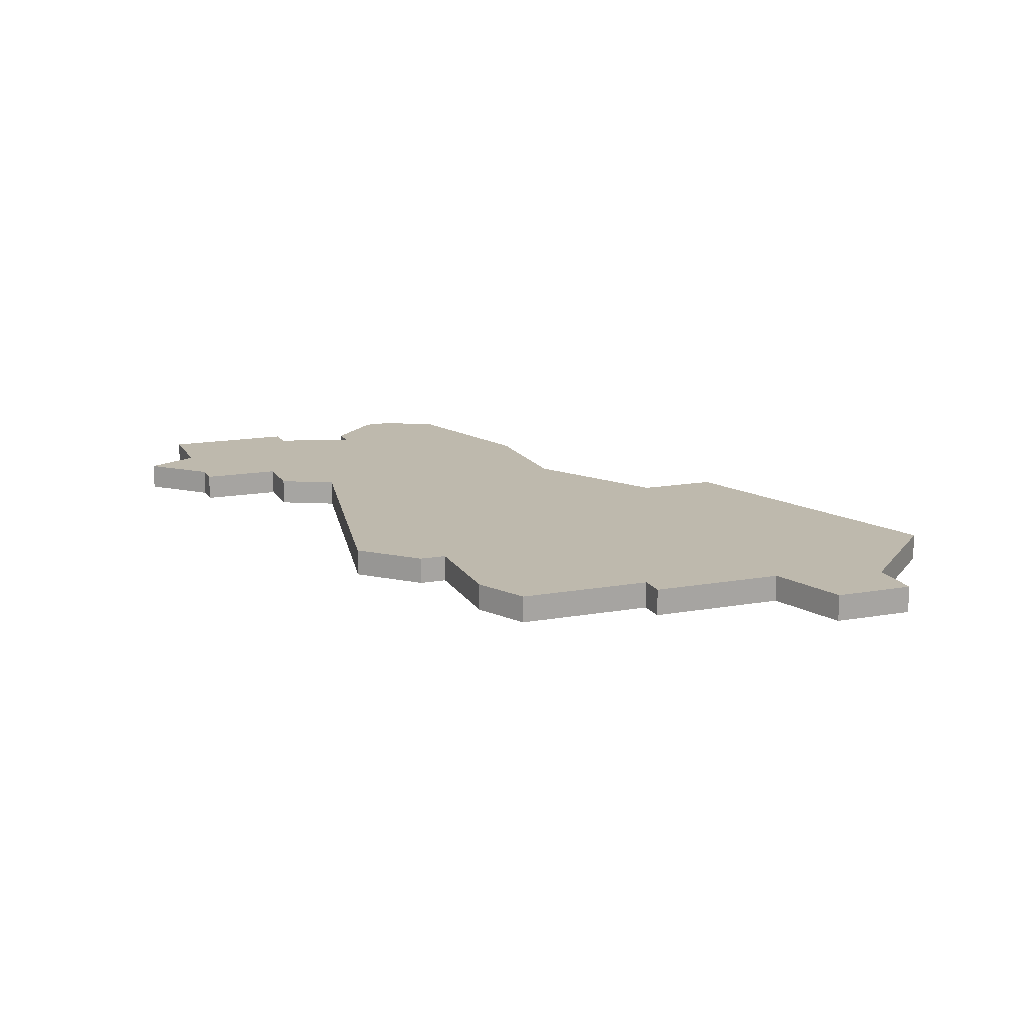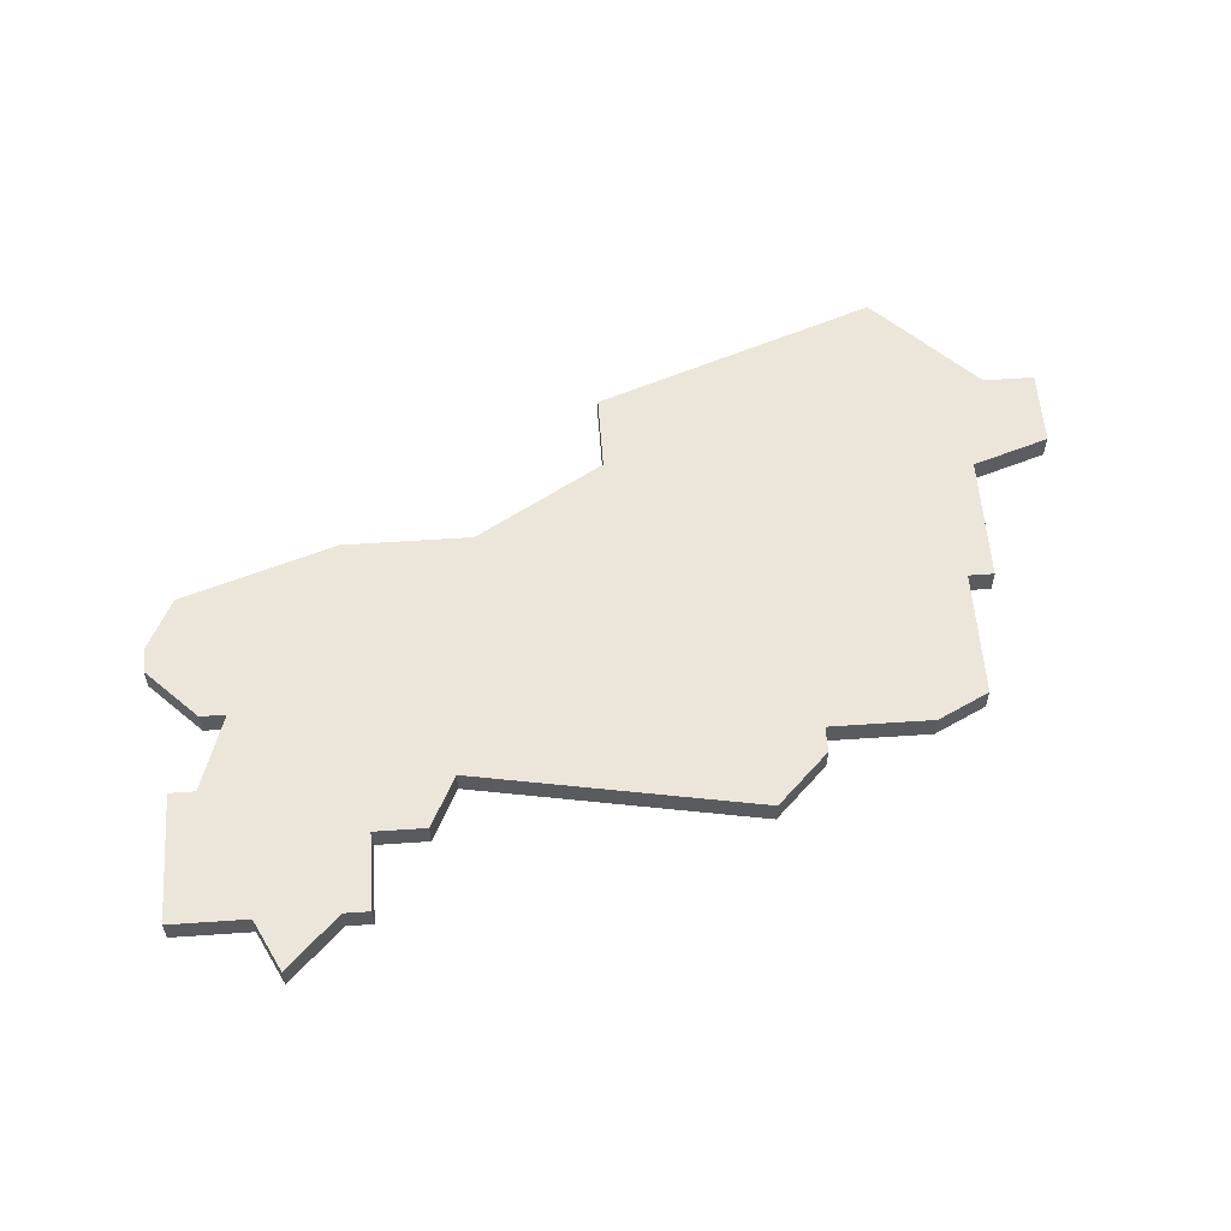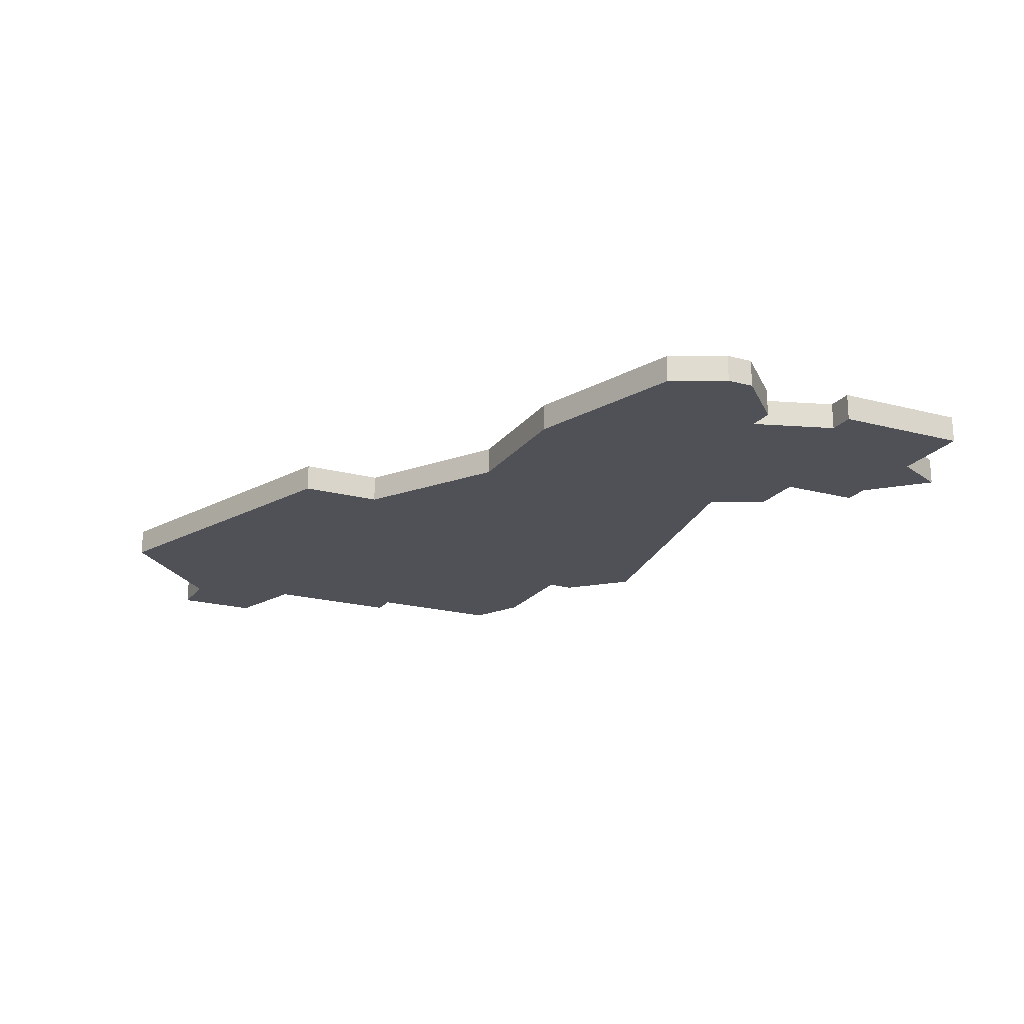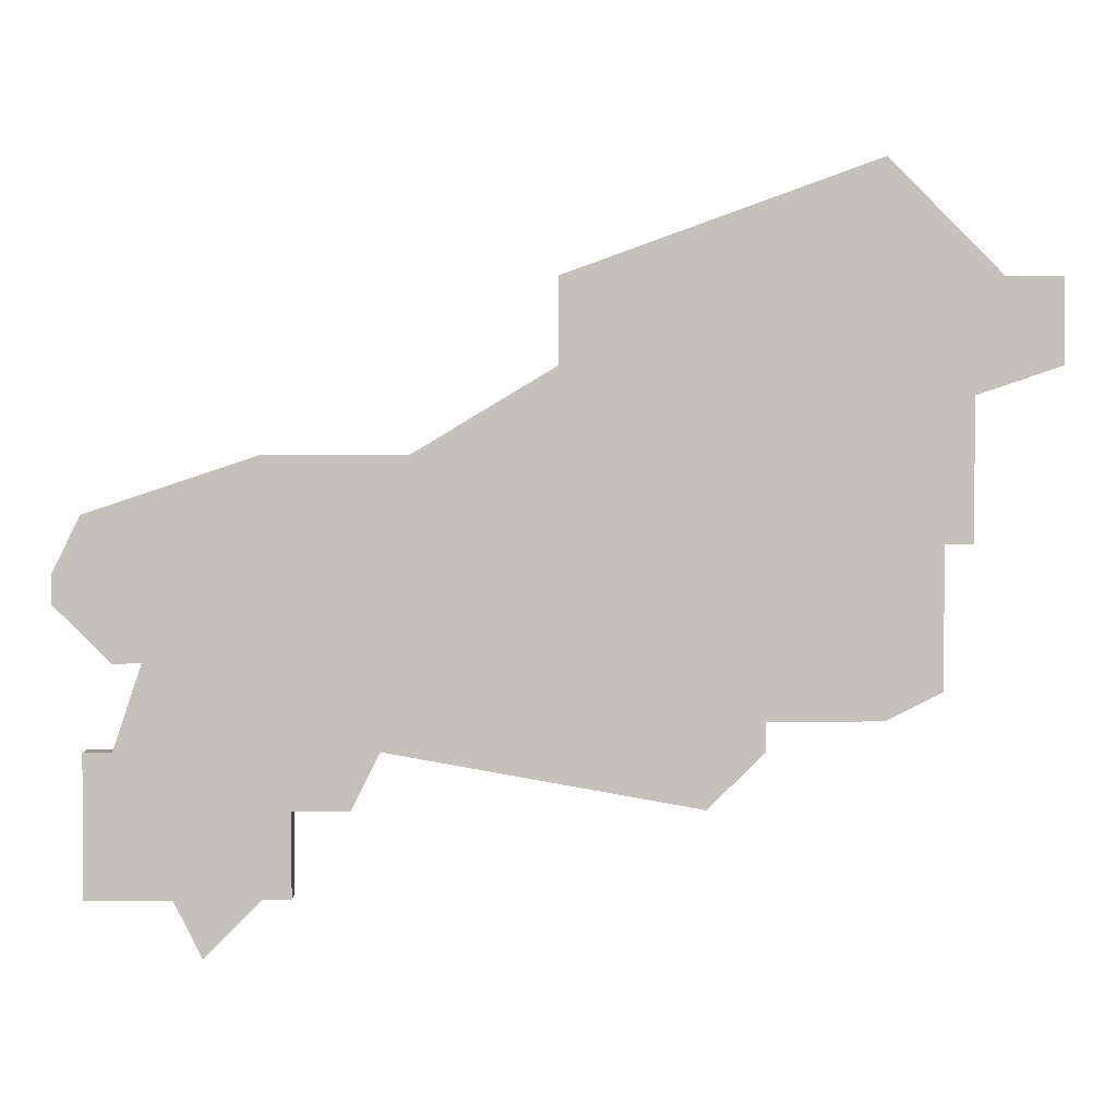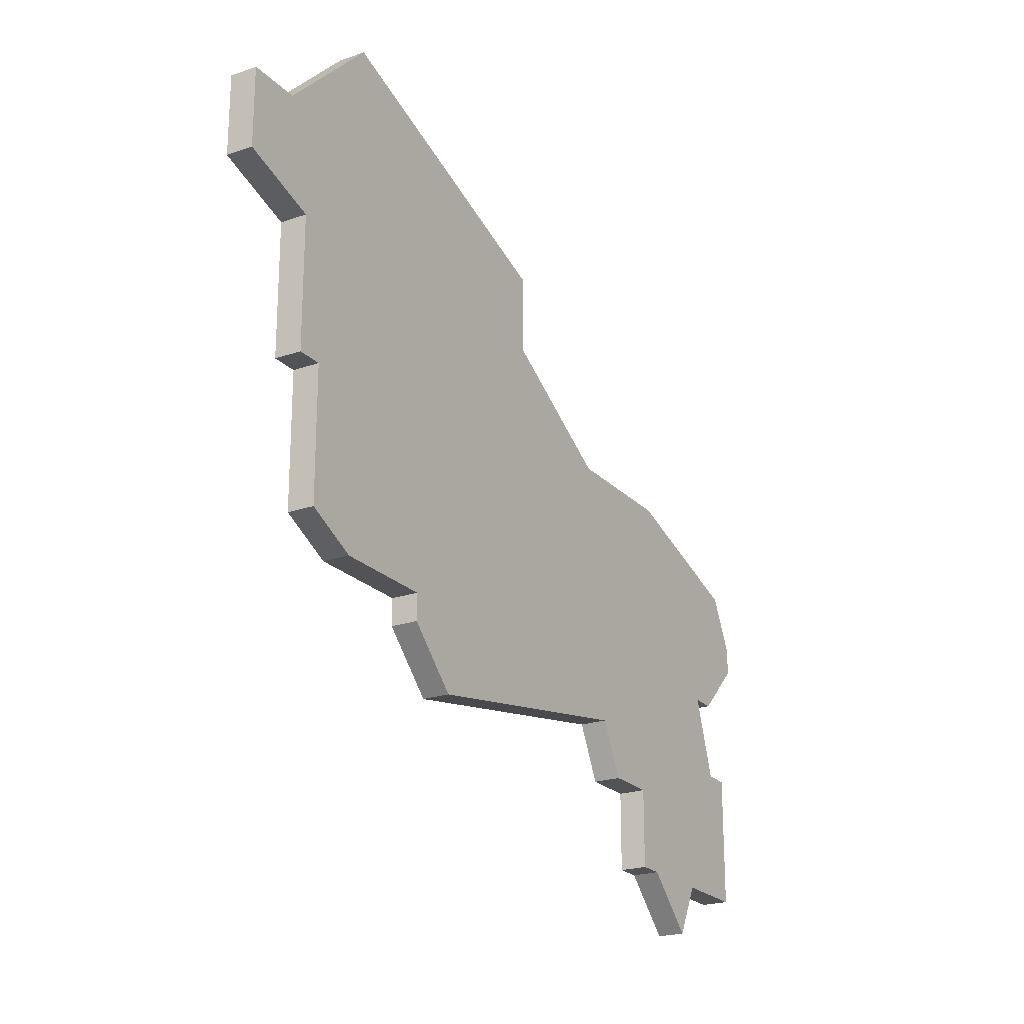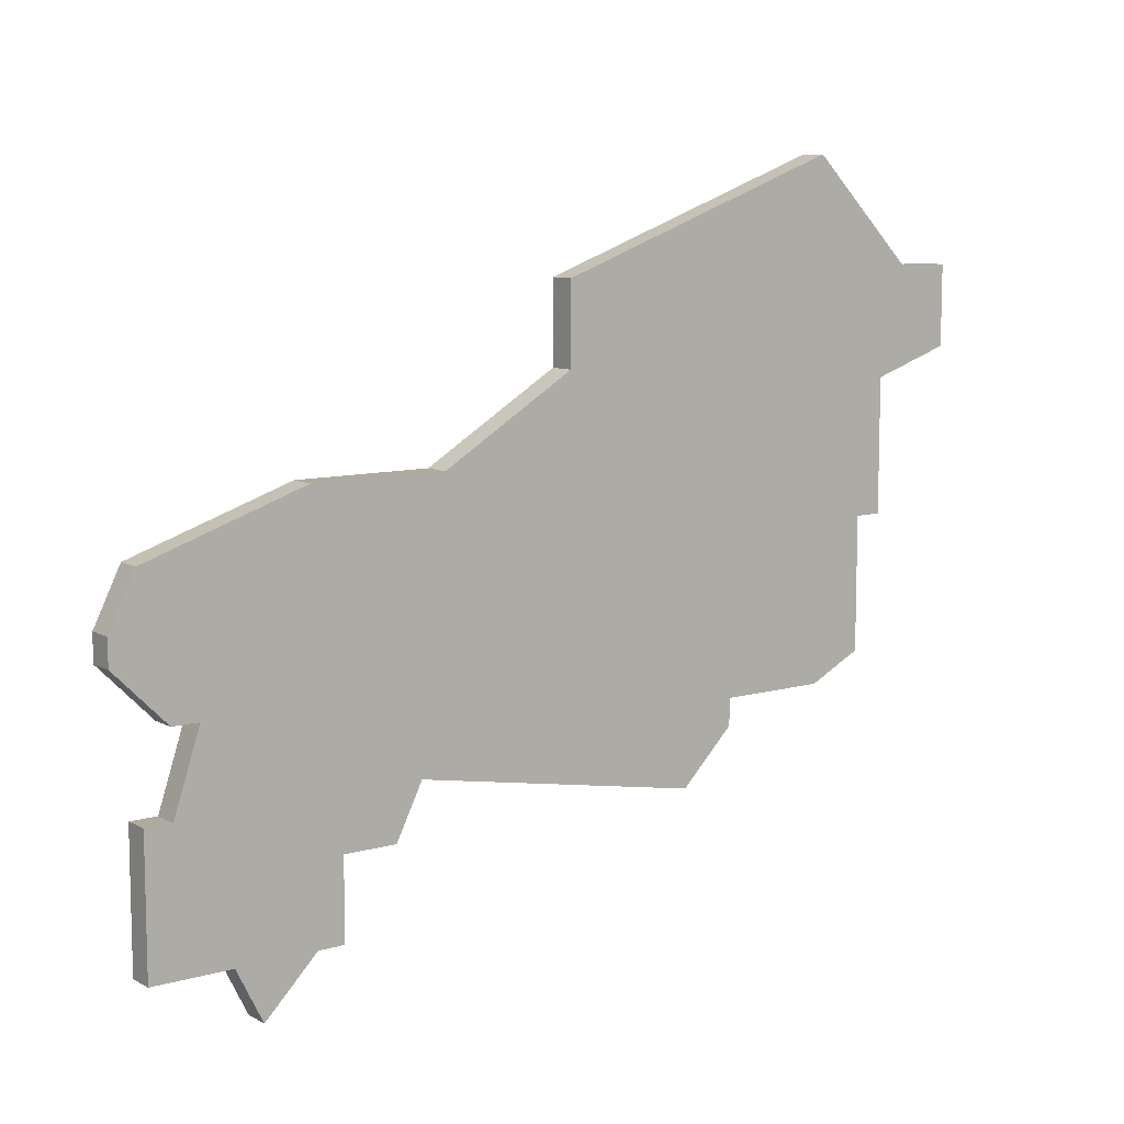
<metadata>
{"format":"obj","ext":"obj","renderer":"f3d","projection":"perspective","resolution":1024,"background":"white","views":[{"elev":15.2,"azim":69.2,"up":"+Z"},{"elev":57.2,"azim":-4.1,"up":"+Z"},{"elev":-20.4,"azim":-116.0,"up":"+Z"},{"elev":2.3,"azim":-1.2,"up":"+Y"},{"elev":-22.4,"azim":120.9,"up":"+Y"},{"elev":9.4,"azim":-36.3,"up":"+Y"}]}
</metadata>
<code>
v 3272 -765 0
v 3266 -767 0
v 3265 -769 0
v 3265 -770 0
v 3267 -772 0
v 3268 -772 0
v 3267 -775 0
v 3266 -775 0
v 3266 -780 0
v 3269 -780 0
v 3270 -782 0
v 3272 -780 0
v 3273 -780 0
v 3273 -777 0
v 3275 -777 0
v 3276 -775 0
v 3287 -777 0
v 3289 -775 0
v 3289 -774 0
v 3293 -774 0
v 3295 -773 0
v 3295 -768 0
v 3296 -768 0
v 3296 -763 0
v 3299 -762 0
v 3299 -759 0
v 3297 -759 0
v 3293 -755 0
v 3282 -759 0
v 3282 -762 0
v 3277 -765 0
v 3272 -765 1
v 3266 -767 1
v 3265 -769 1
v 3265 -770 1
v 3267 -772 1
v 3268 -772 1
v 3267 -775 1
v 3266 -775 1
v 3266 -780 1
v 3269 -780 1
v 3270 -782 1
v 3272 -780 1
v 3273 -780 1
v 3273 -777 1
v 3275 -777 1
v 3276 -775 1
v 3287 -777 1
v 3289 -775 1
v 3289 -774 1
v 3293 -774 1
v 3295 -773 1
v 3295 -768 1
v 3296 -768 1
v 3296 -763 1
v 3299 -762 1
v 3299 -759 1
v 3297 -759 1
v 3293 -755 1
v 3282 -759 1
v 3282 -762 1
v 3277 -765 1
f 2 1 31
f 4 3 2
f 6 5 4
f 9 8 7
f 12 11 10
f 14 13 12
f 16 15 14
f 18 17 16
f 21 20 19
f 24 23 22
f 26 25 24
f 29 28 27
f 4 2 31
f 9 7 6
f 14 12 10
f 19 18 16
f 22 21 19
f 27 26 24
f 30 29 27
f 6 4 31
f 10 9 6
f 22 19 16
f 30 27 24
f 6 31 30
f 14 10 6
f 24 22 16
f 6 30 24
f 16 14 6
f 6 24 16
f 62 32 33
f 33 34 35
f 35 36 37
f 38 39 40
f 41 42 43
f 43 44 45
f 45 46 47
f 47 48 49
f 50 51 52
f 53 54 55
f 55 56 57
f 58 59 60
f 62 33 35
f 37 38 40
f 41 43 45
f 47 49 50
f 50 52 53
f 55 57 58
f 58 60 61
f 62 35 37
f 37 40 41
f 47 50 53
f 55 58 61
f 61 62 37
f 37 41 45
f 47 53 55
f 55 61 37
f 37 45 47
f 47 55 37
f 33 32 2
f 2 32 1
f 34 33 3
f 3 33 2
f 35 34 4
f 4 34 3
f 36 35 5
f 5 35 4
f 37 36 6
f 6 36 5
f 38 37 7
f 7 37 6
f 39 38 8
f 8 38 7
f 40 39 9
f 9 39 8
f 41 40 10
f 10 40 9
f 42 41 11
f 11 41 10
f 43 42 12
f 12 42 11
f 44 43 13
f 13 43 12
f 45 44 14
f 14 44 13
f 46 45 15
f 15 45 14
f 47 46 16
f 16 46 15
f 48 47 17
f 17 47 16
f 49 48 18
f 18 48 17
f 50 49 19
f 19 49 18
f 51 50 20
f 20 50 19
f 52 51 21
f 21 51 20
f 53 52 22
f 22 52 21
f 54 53 23
f 23 53 22
f 55 54 24
f 24 54 23
f 56 55 25
f 25 55 24
f 57 56 26
f 26 56 25
f 58 57 27
f 27 57 26
f 59 58 28
f 28 58 27
f 60 59 29
f 29 59 28
f 61 60 30
f 30 60 29
f 32 62 1
f 1 62 31
f 62 61 31
f 31 61 30

</code>
